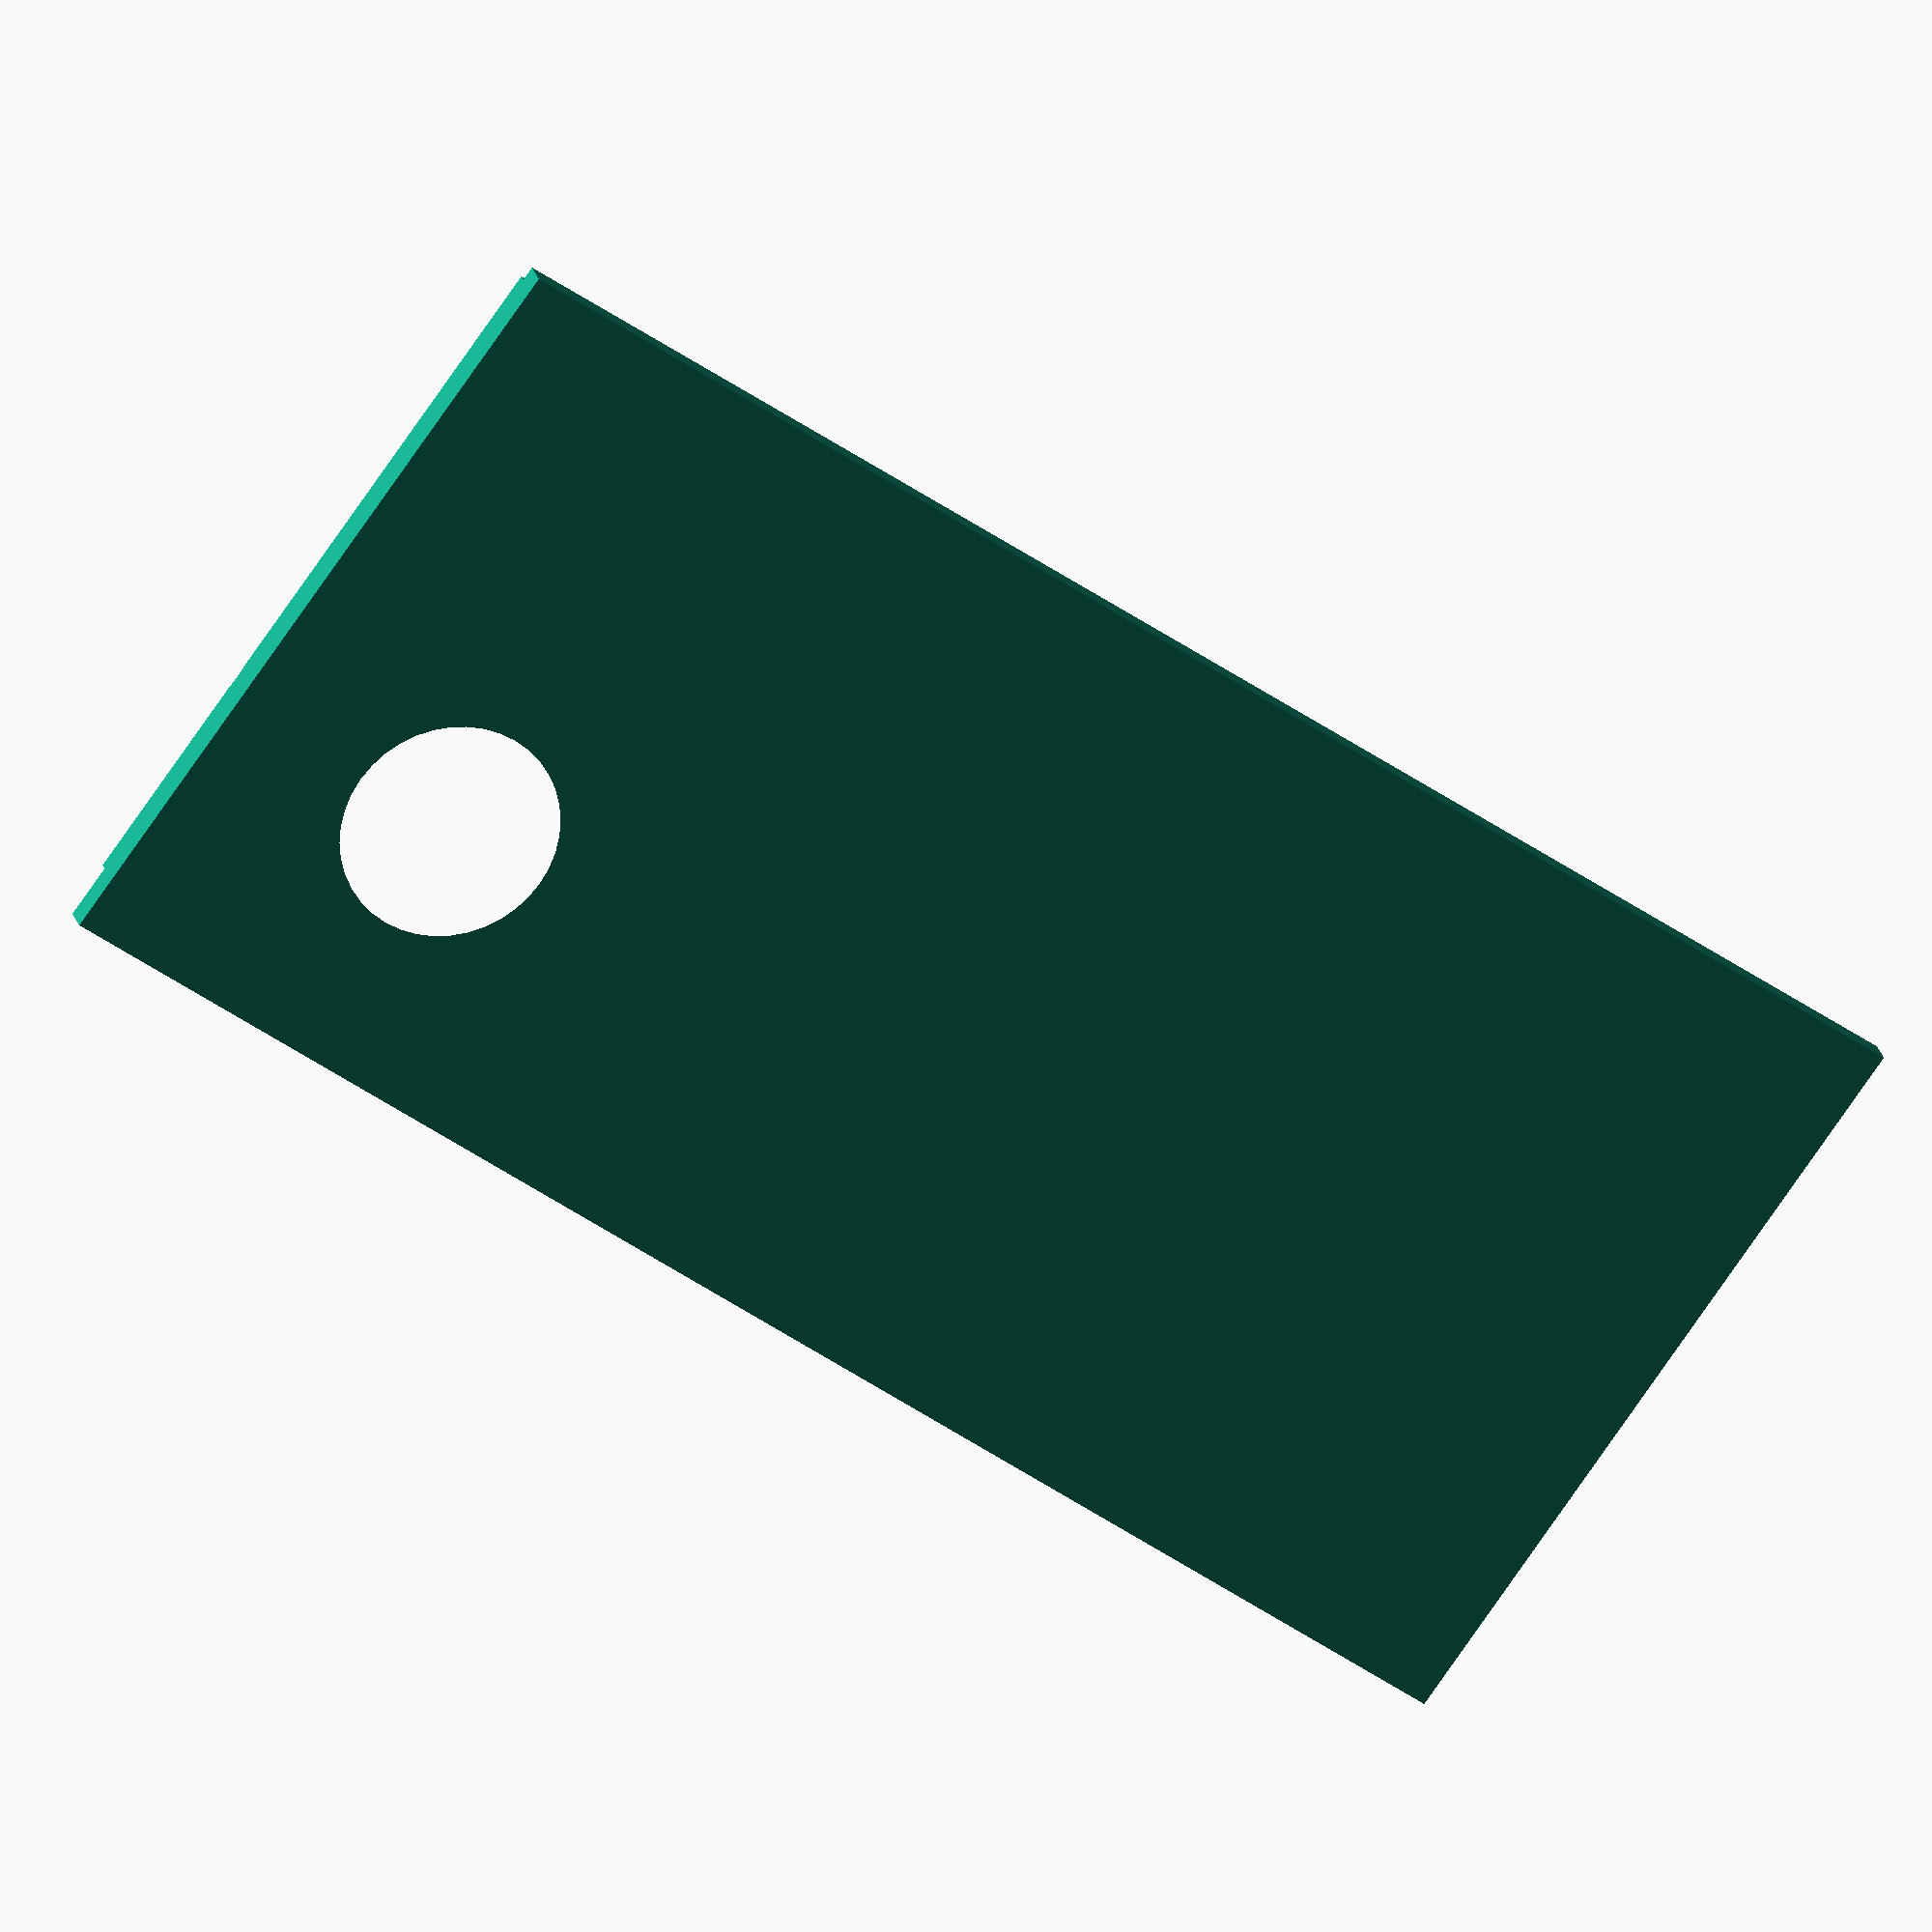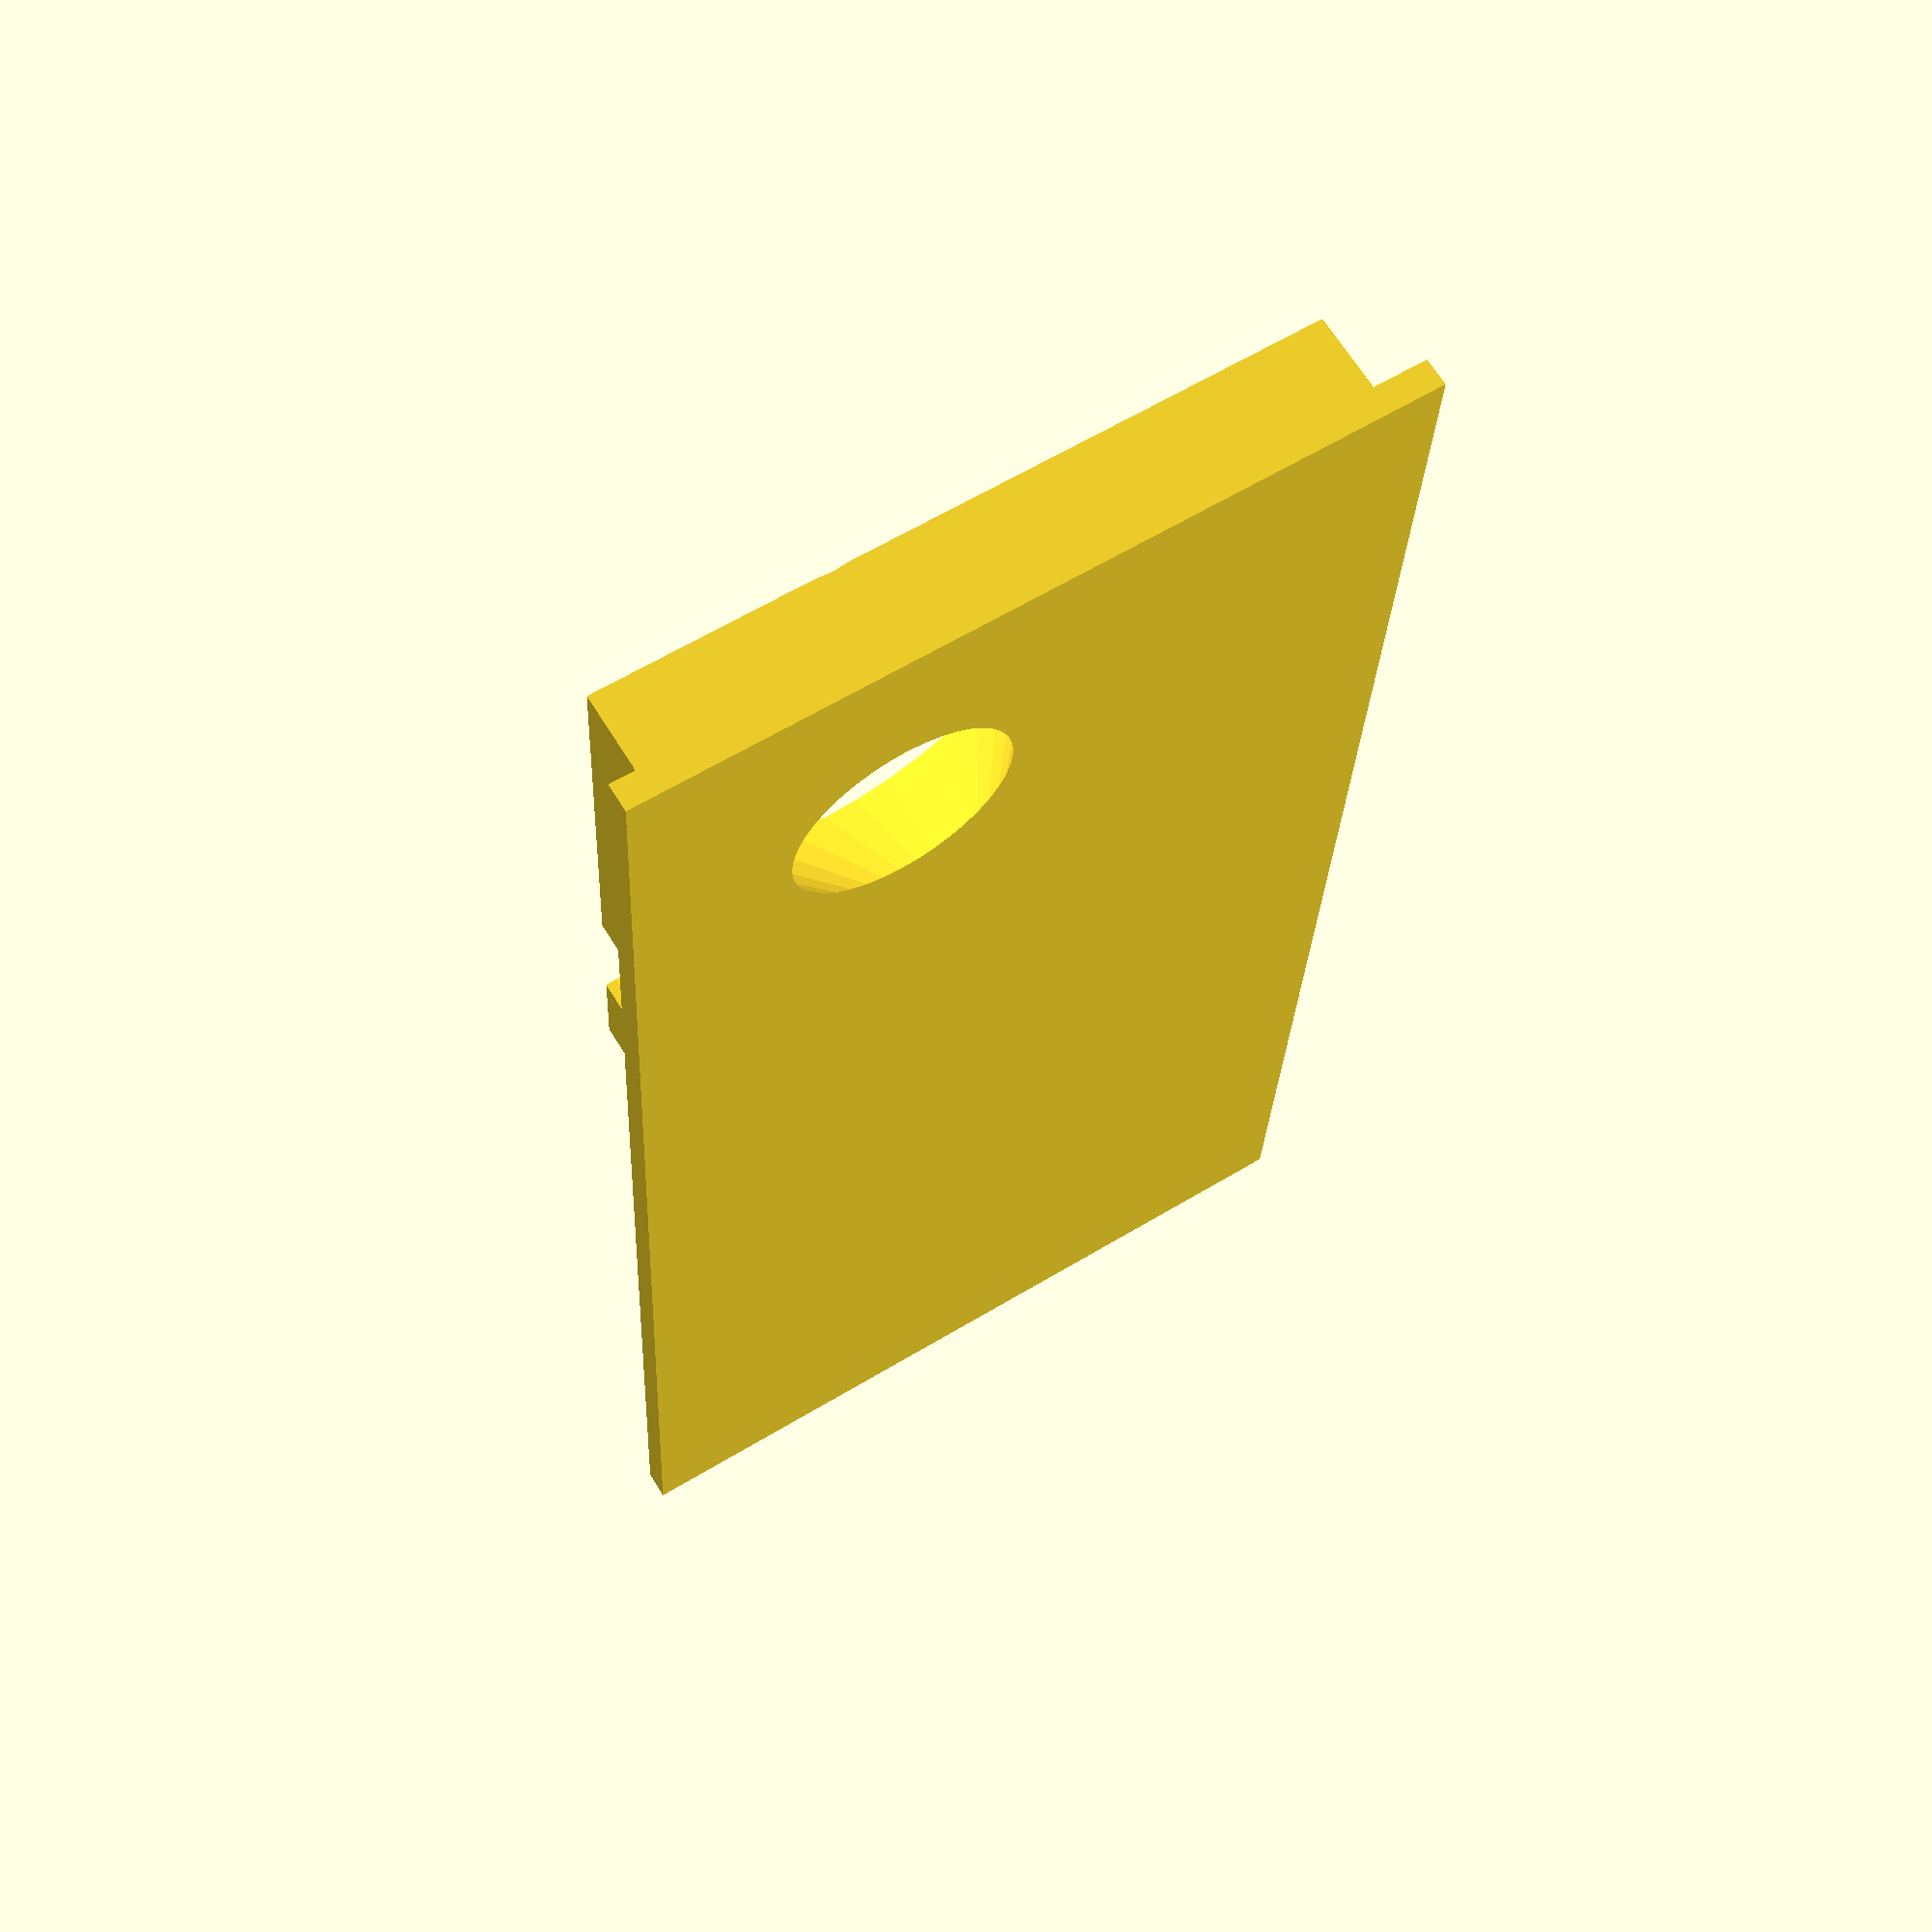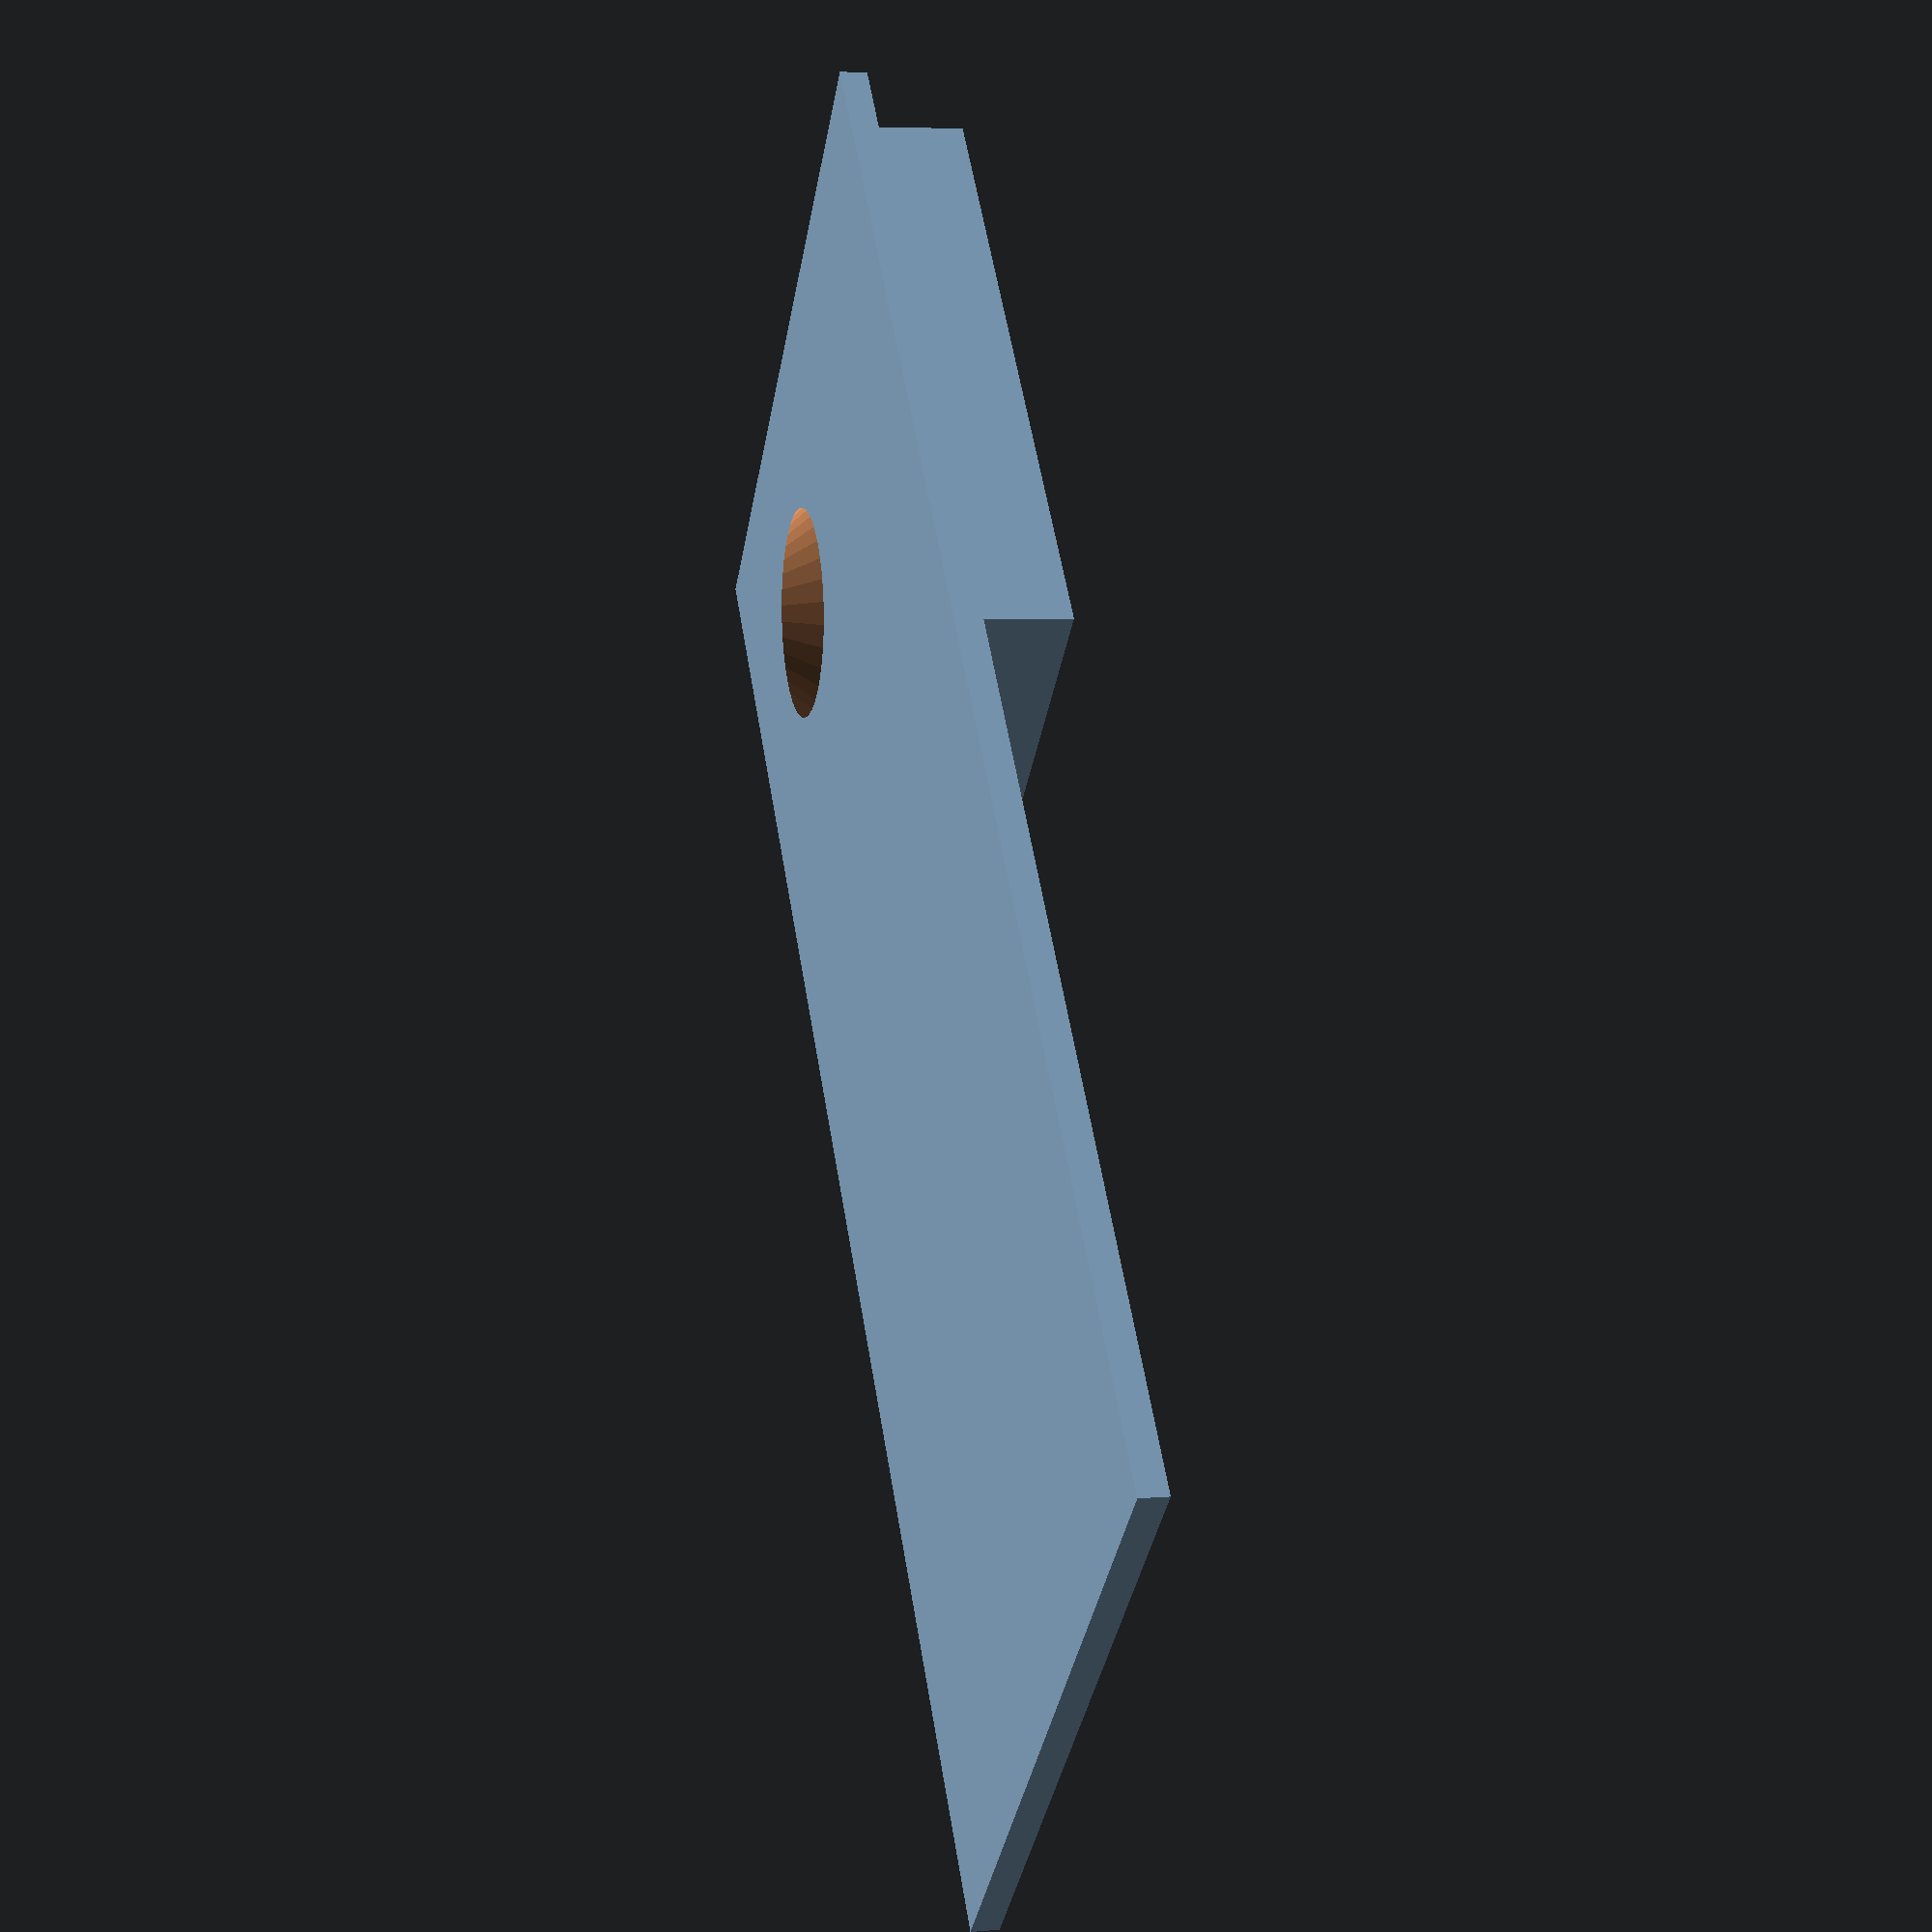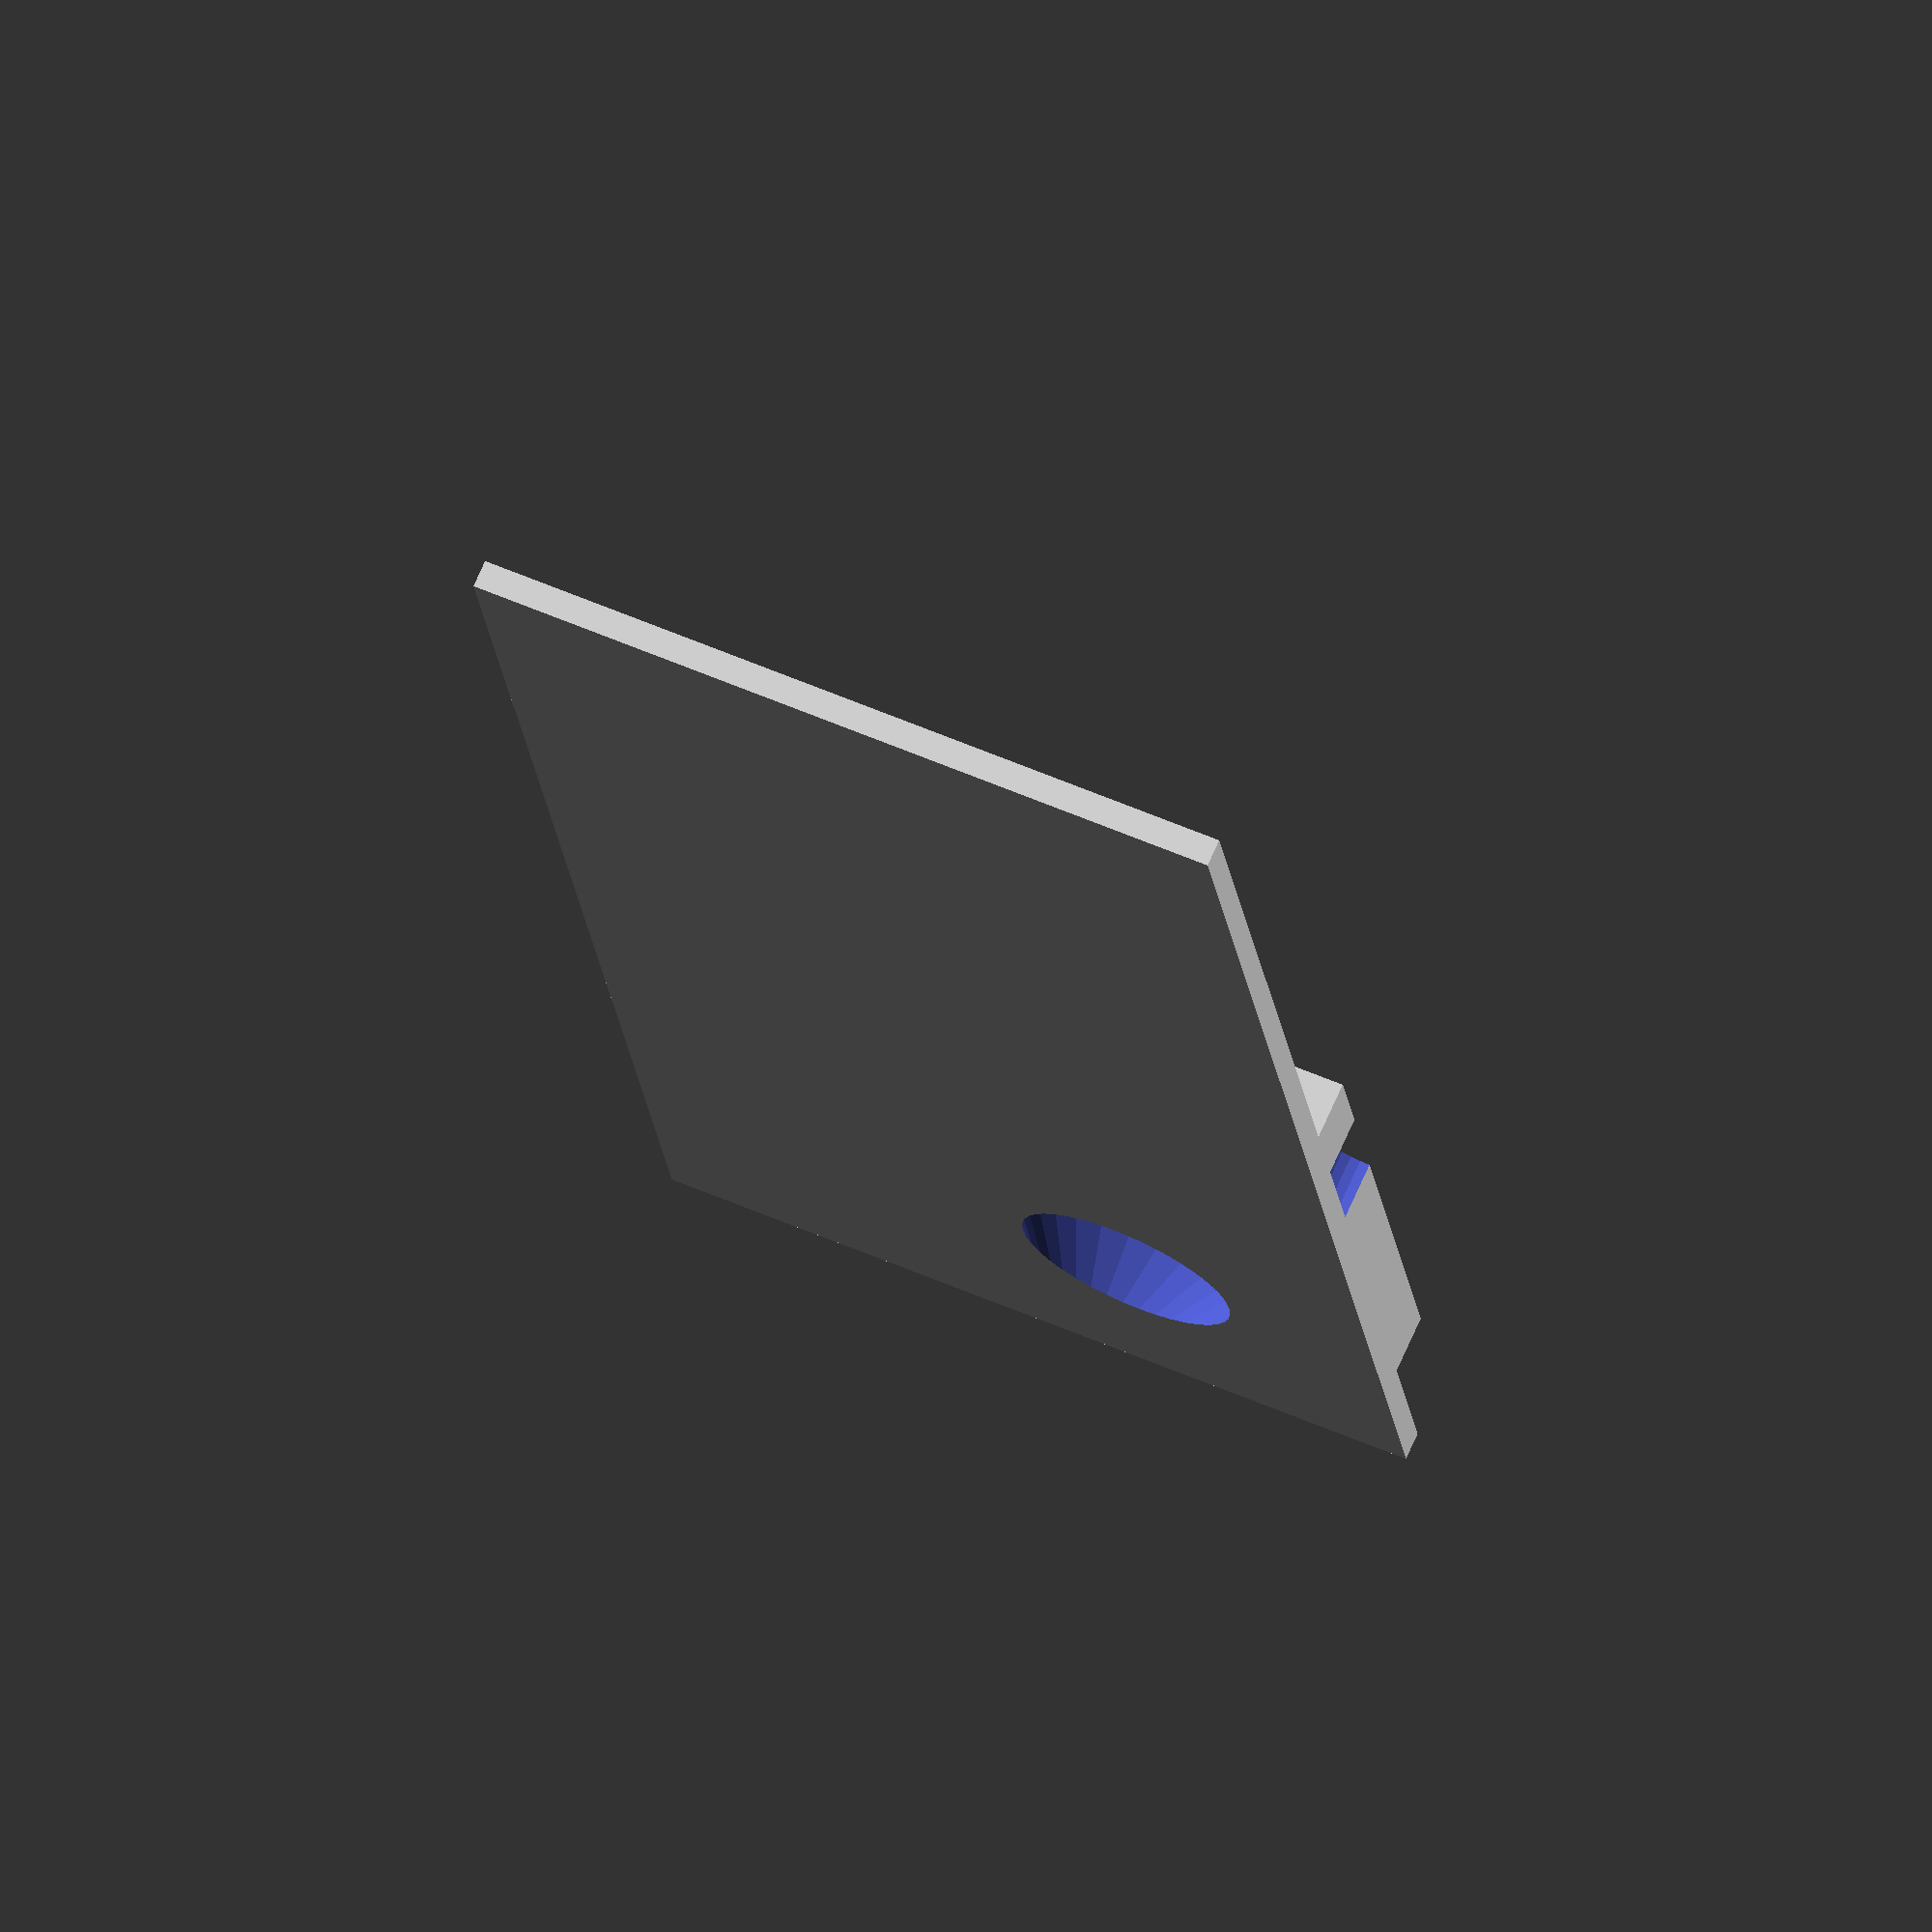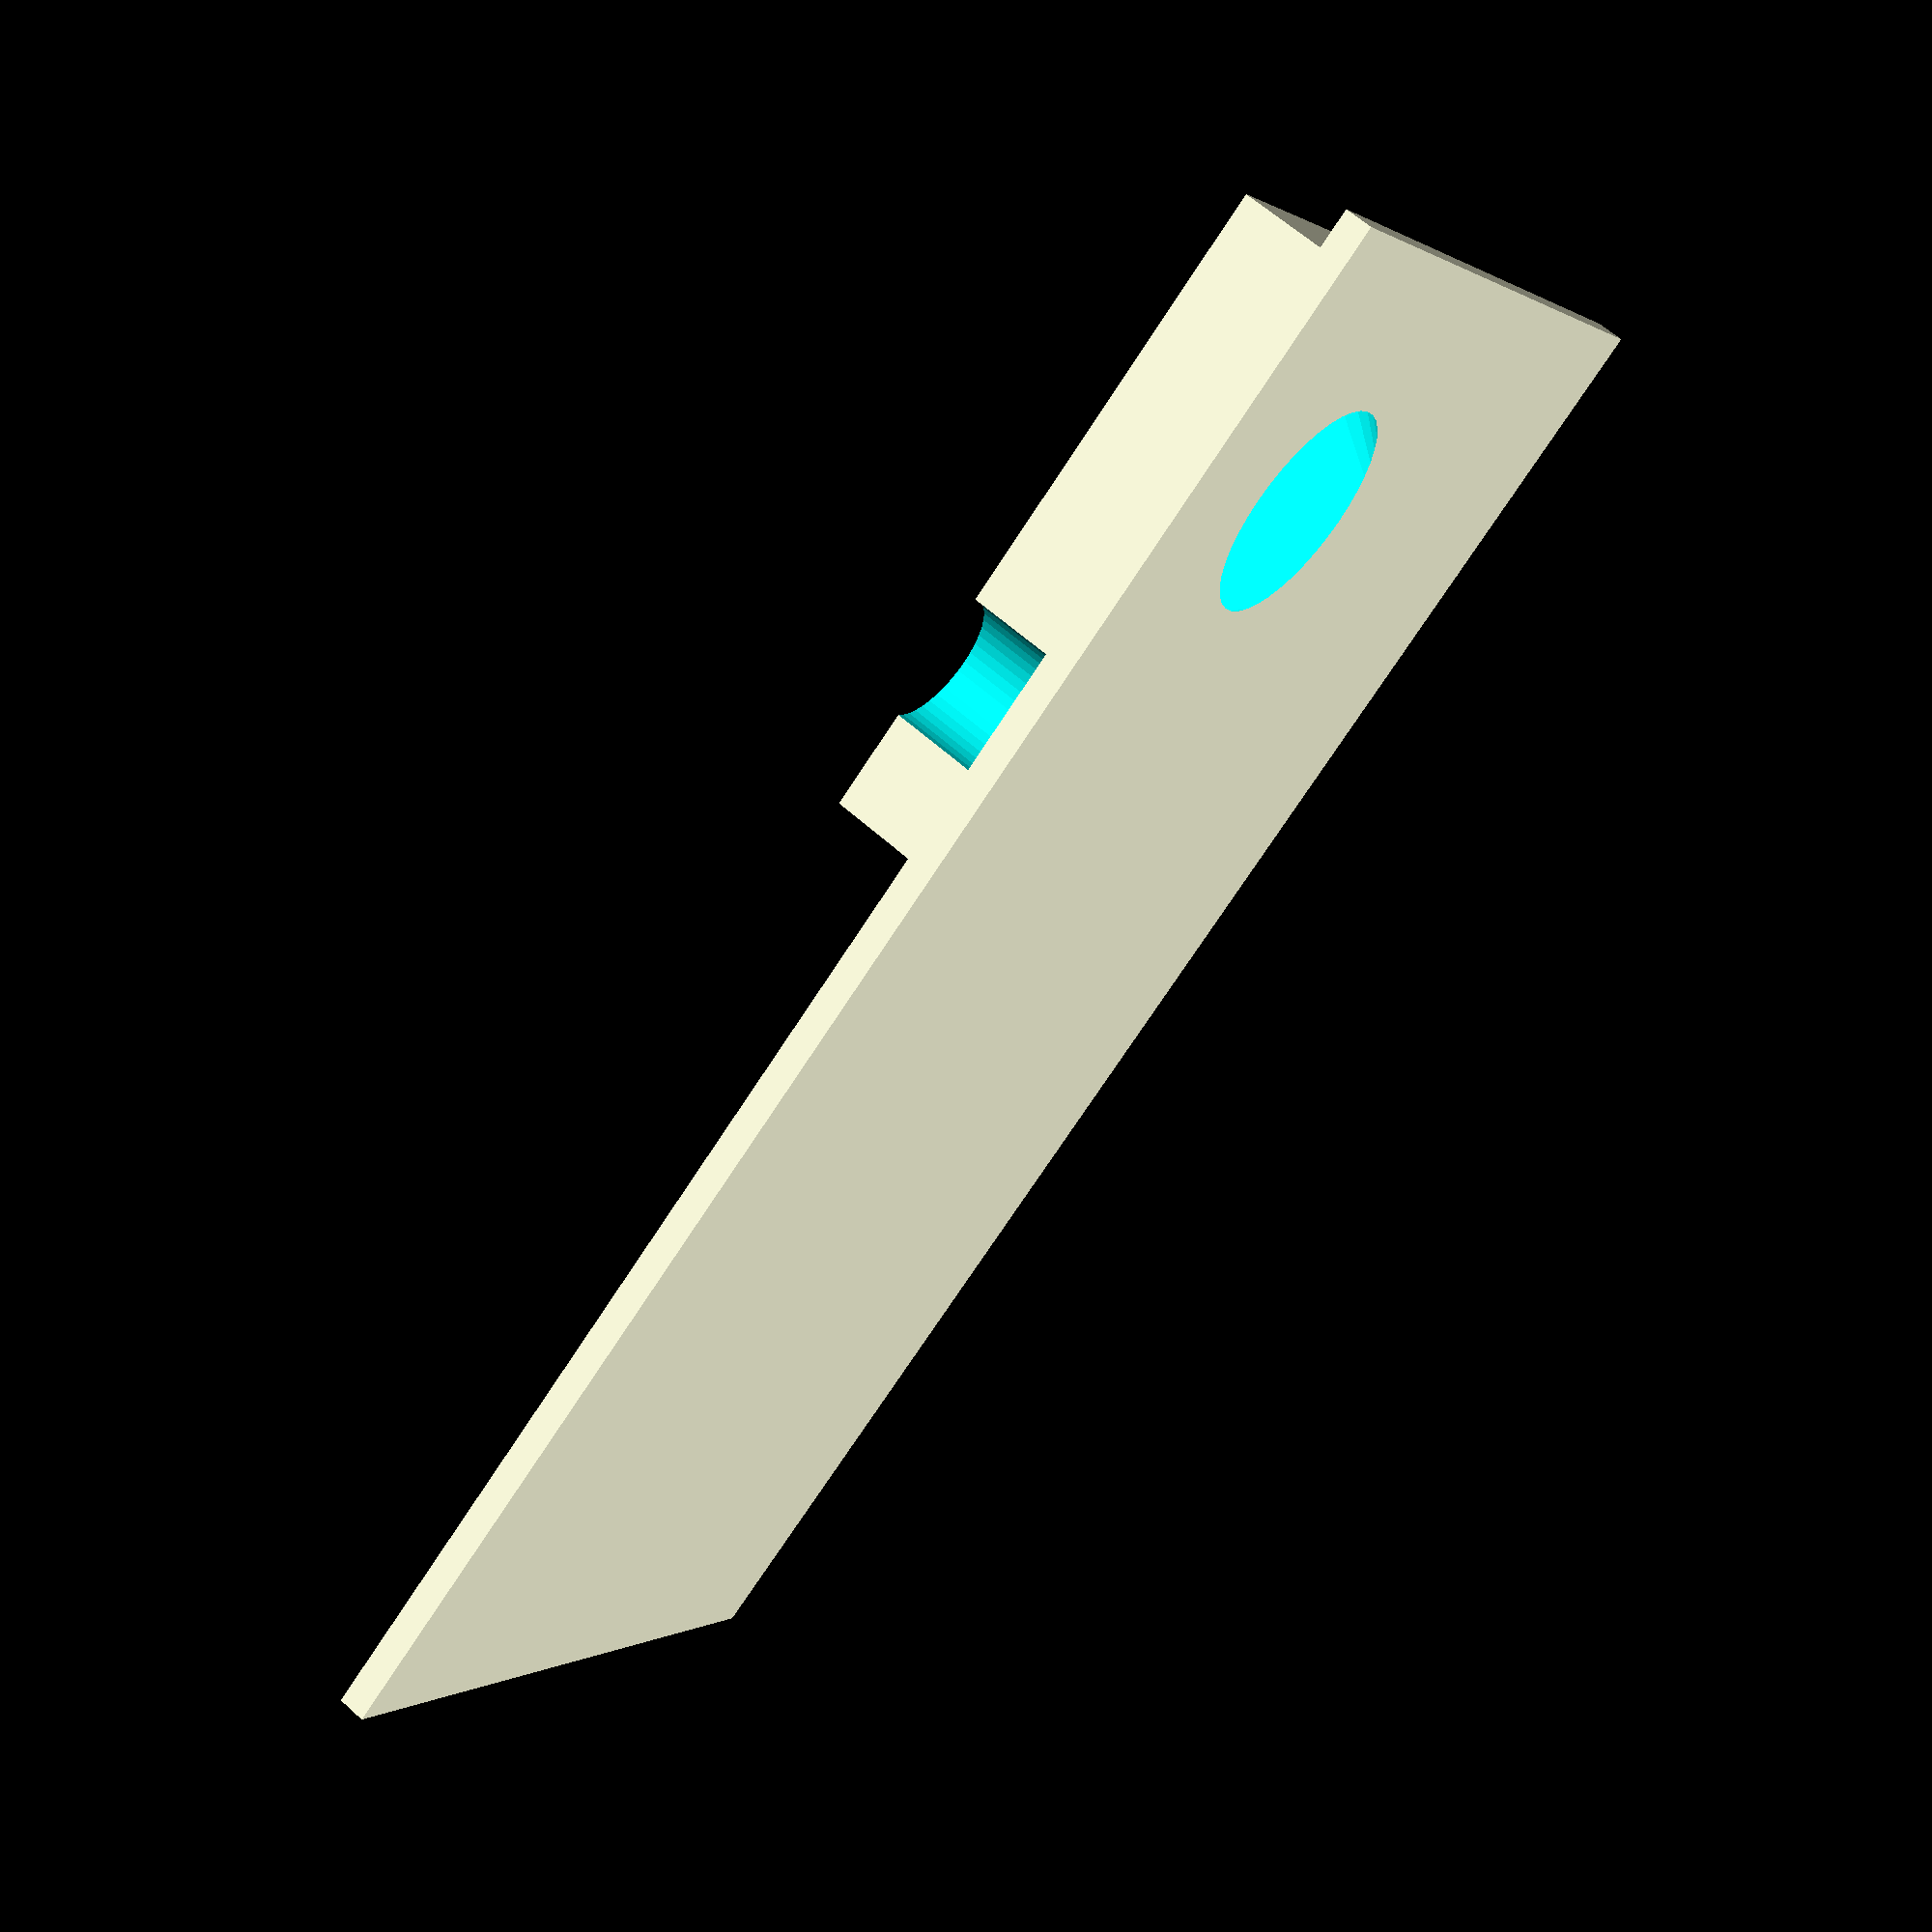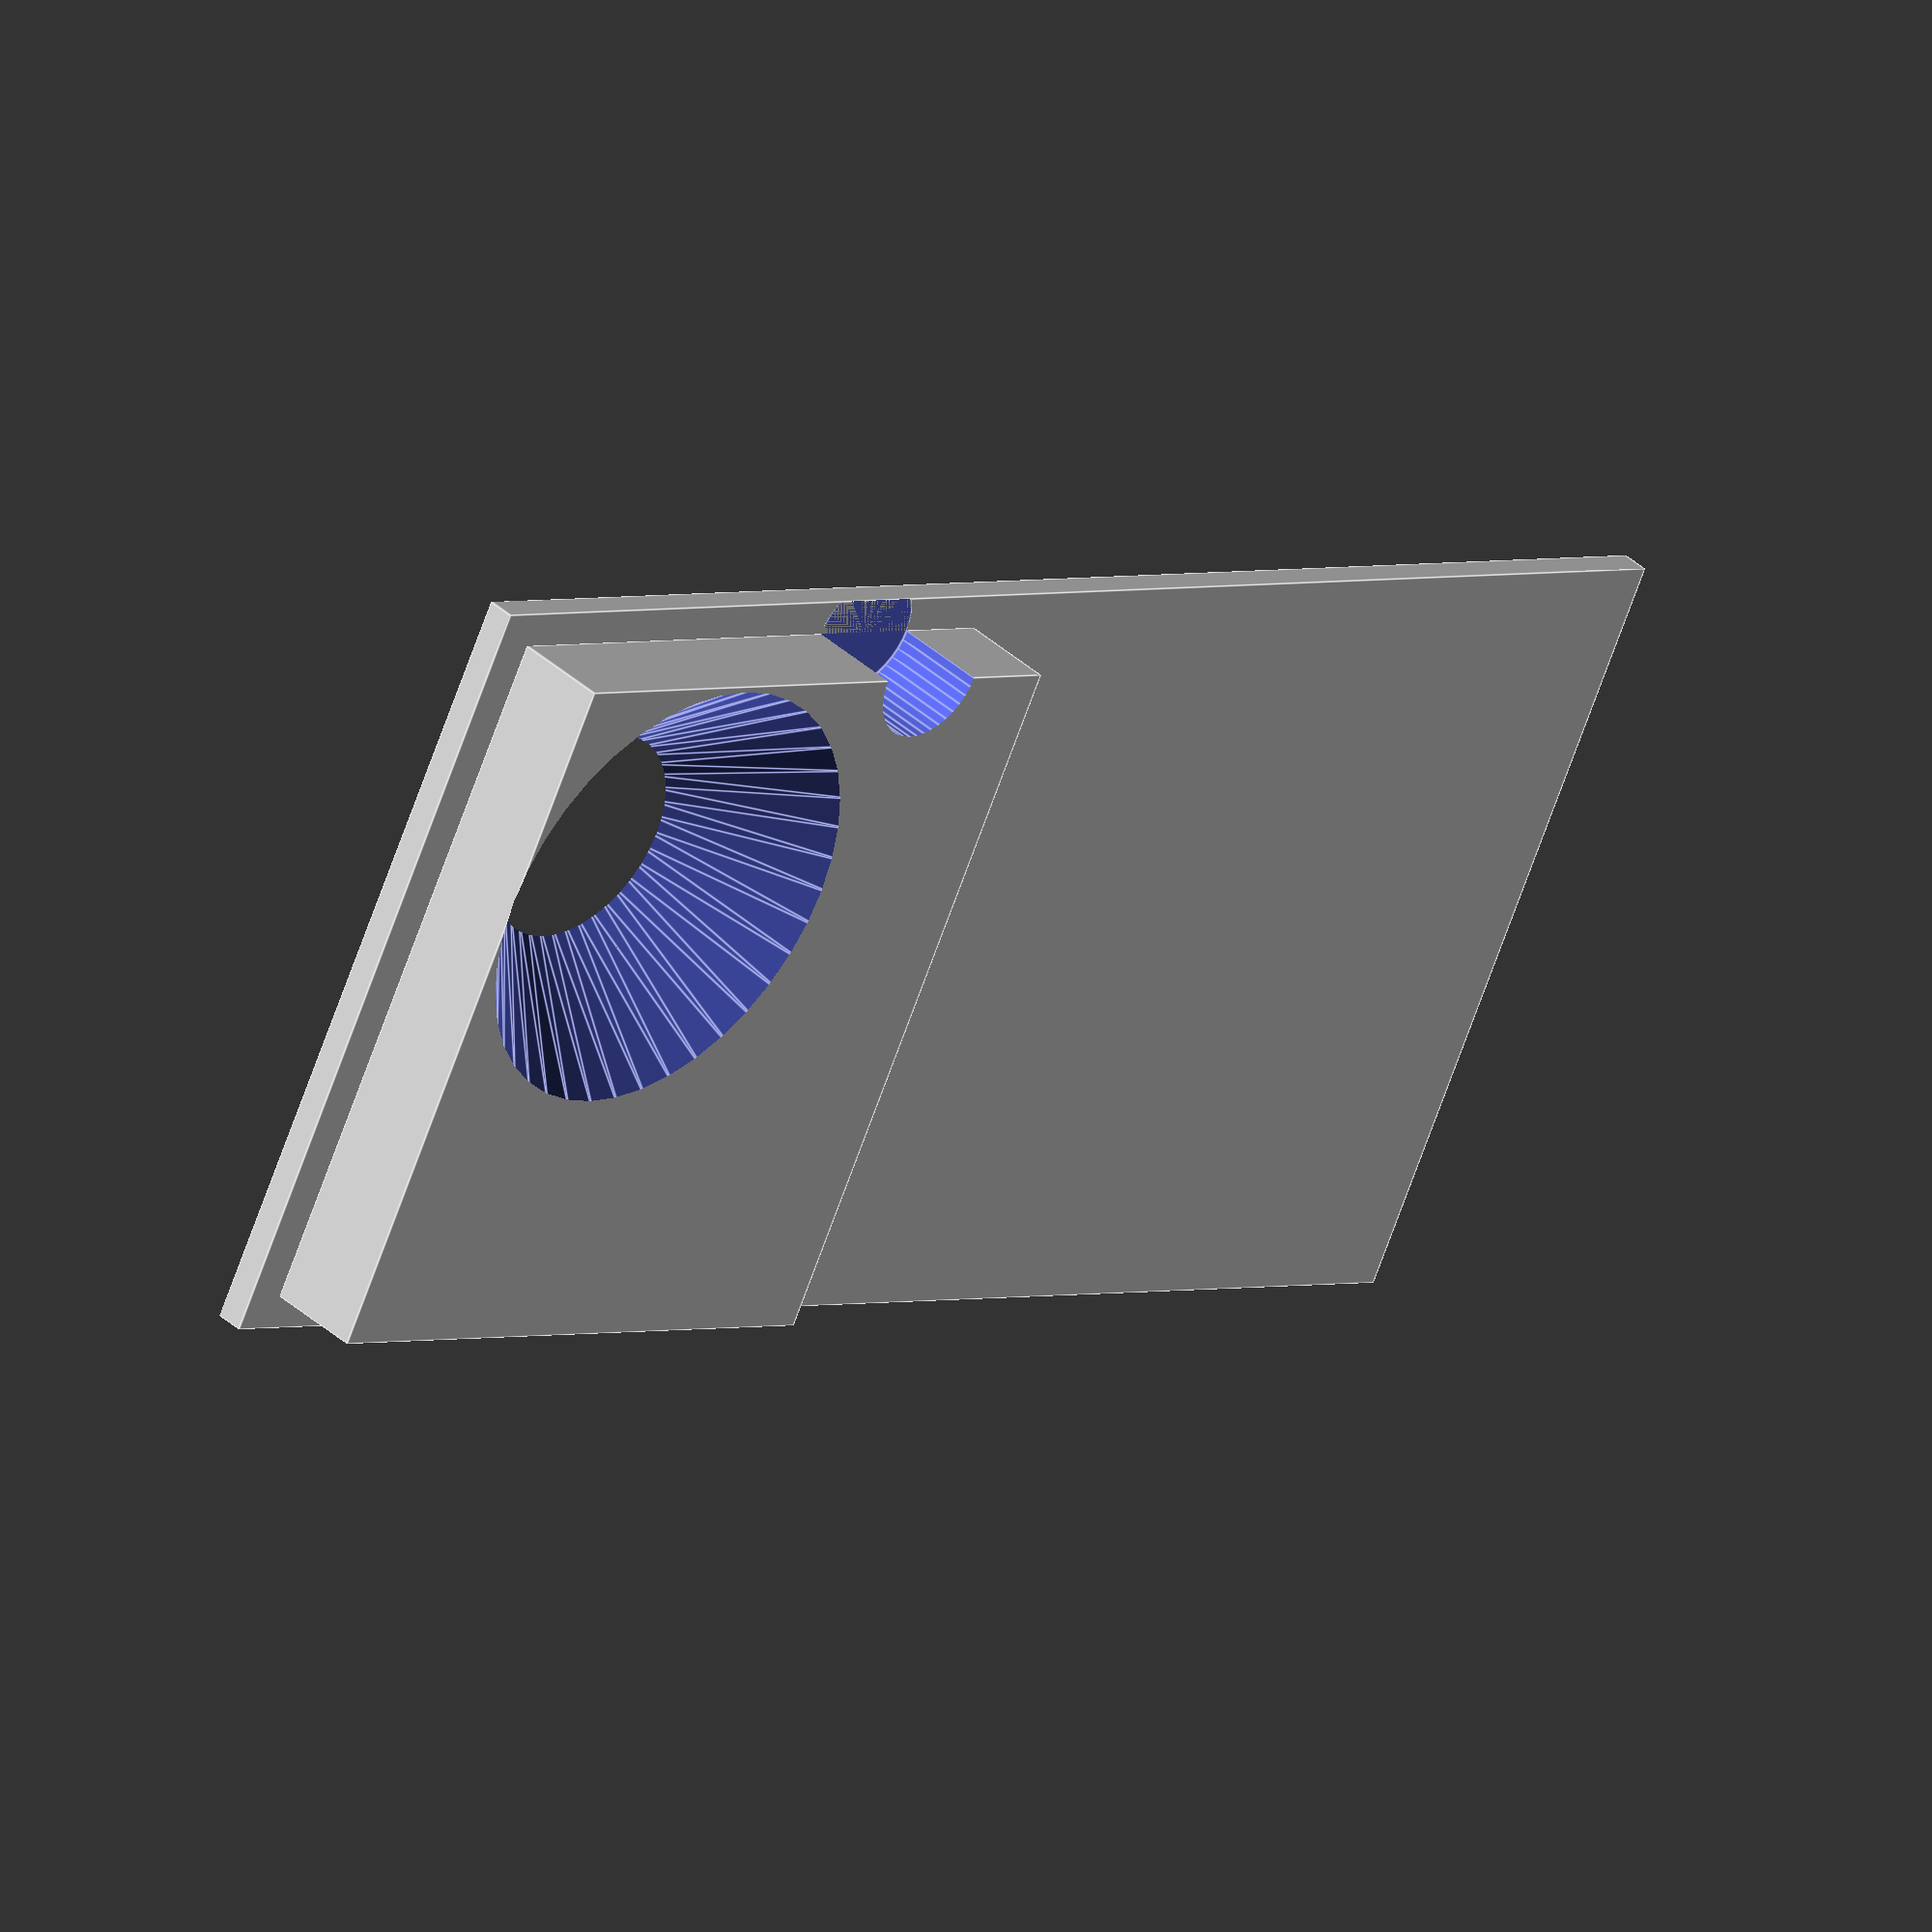
<openscad>
$fn=40;

difference() {
    union() {
        // Internal Plate
        translate([0, 0.5, 0]) {
            cube([51.2, 46.7, 7]);
        }
        
        // Support plate
        translate([-2.5, -2.5, -2]) {
            cube([56.2, 118.6, 2]);
        }
    }
    
    // Cutout
    translate([1, 1, 0]) {
        // cube([49, 33, 10]);
    }

    // Pin Cutout
    translate([0, 35.7, 0]) {
        cylinder(r=4.5, h=10);
    }
    
    // Hole
    translate([16.5, 33/2, -3]) {
        cylinder(r1=7, r2=17, h=11);
    }
}
</openscad>
<views>
elev=156.1 azim=54.2 roll=13.9 proj=o view=wireframe
elev=293.8 azim=177.4 roll=148.4 proj=p view=solid
elev=353.6 azim=223.1 roll=256.5 proj=p view=solid
elev=107.5 azim=187.3 roll=336.1 proj=o view=wireframe
elev=298.2 azim=125.8 roll=132.5 proj=p view=solid
elev=320.8 azim=116.8 roll=318.1 proj=o view=edges
</views>
